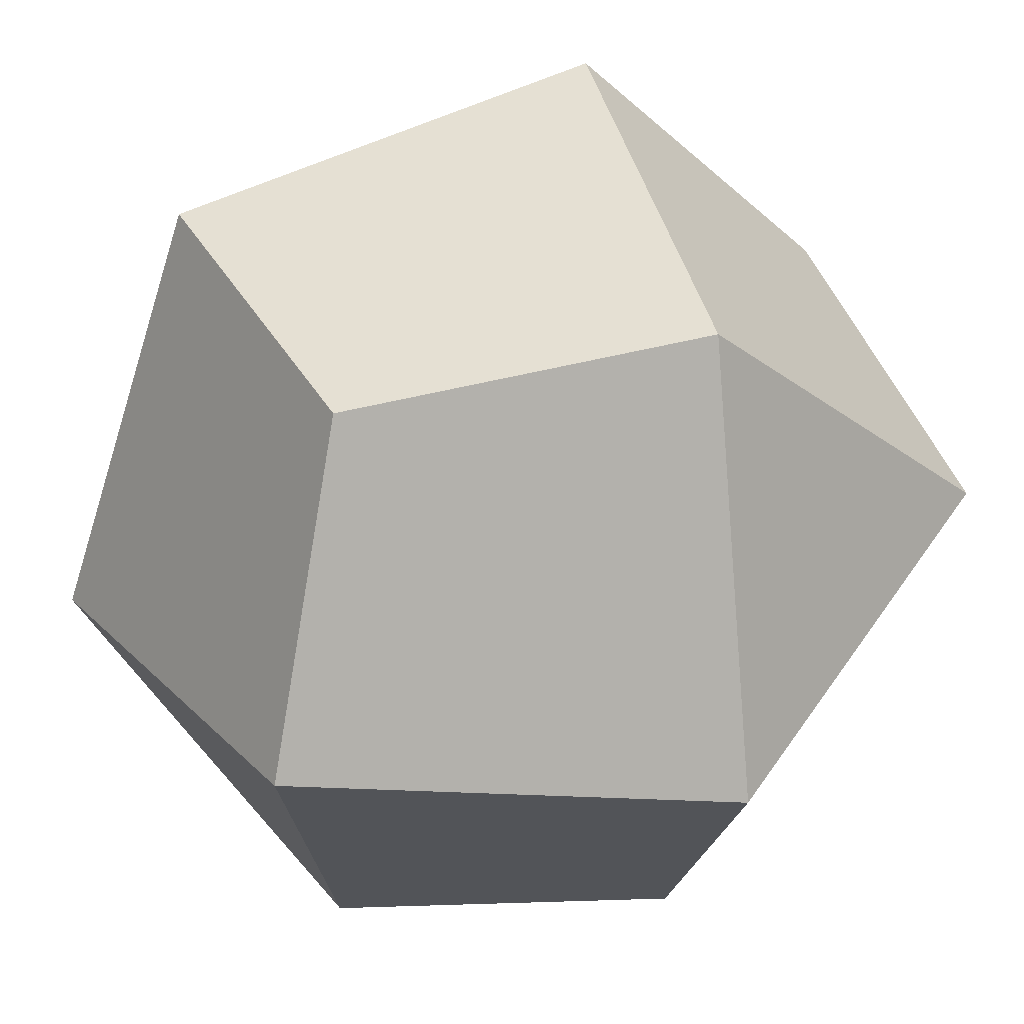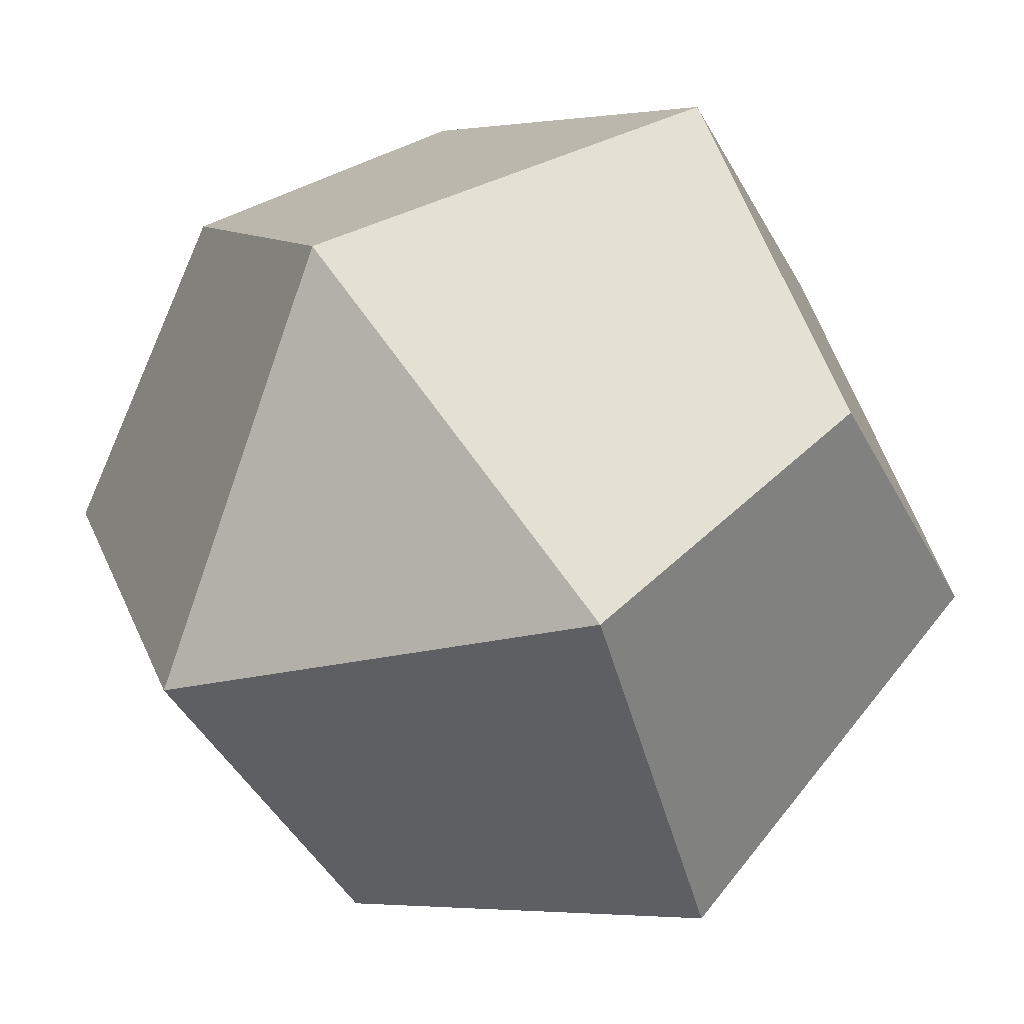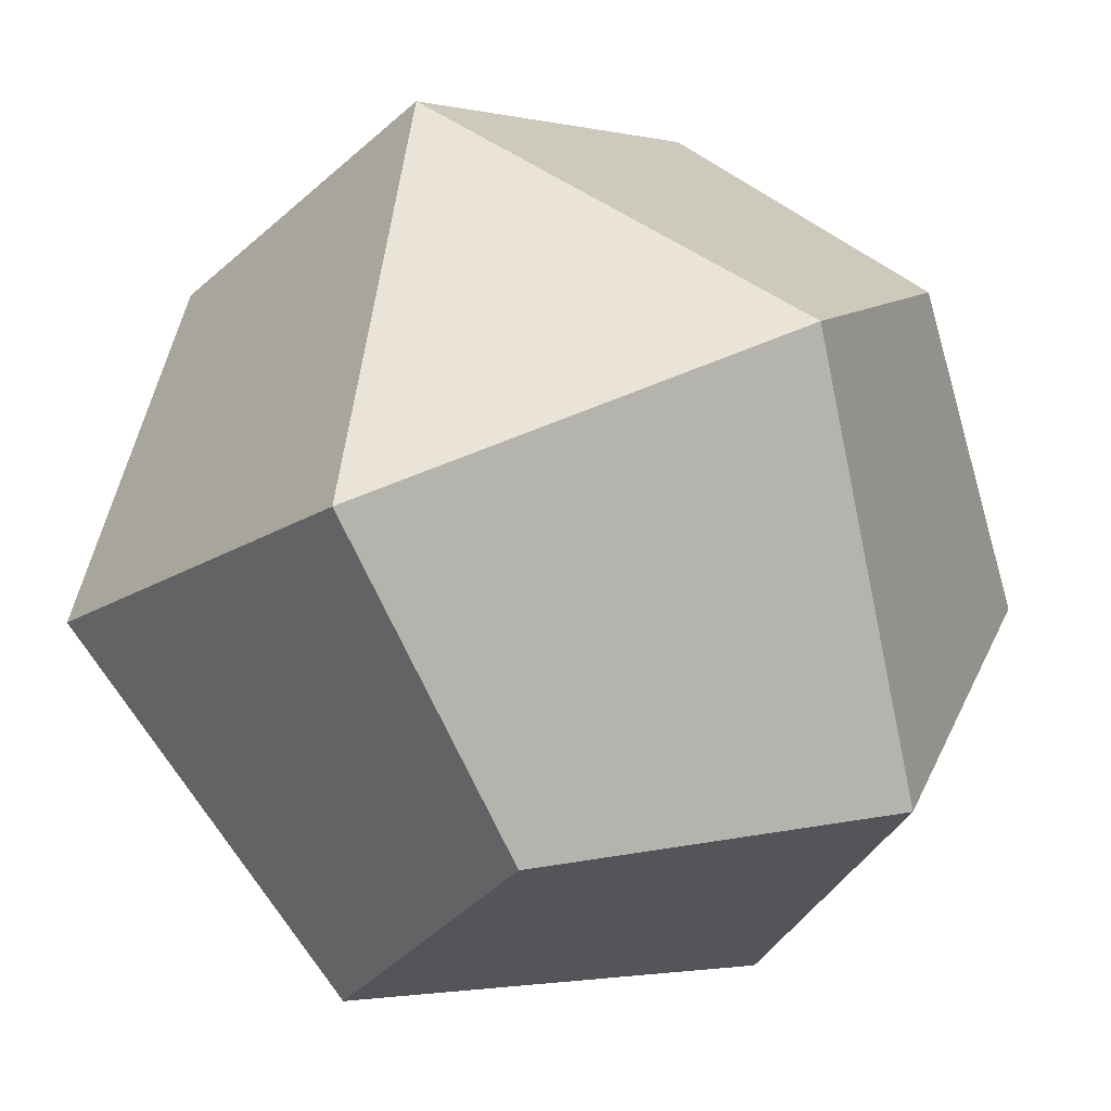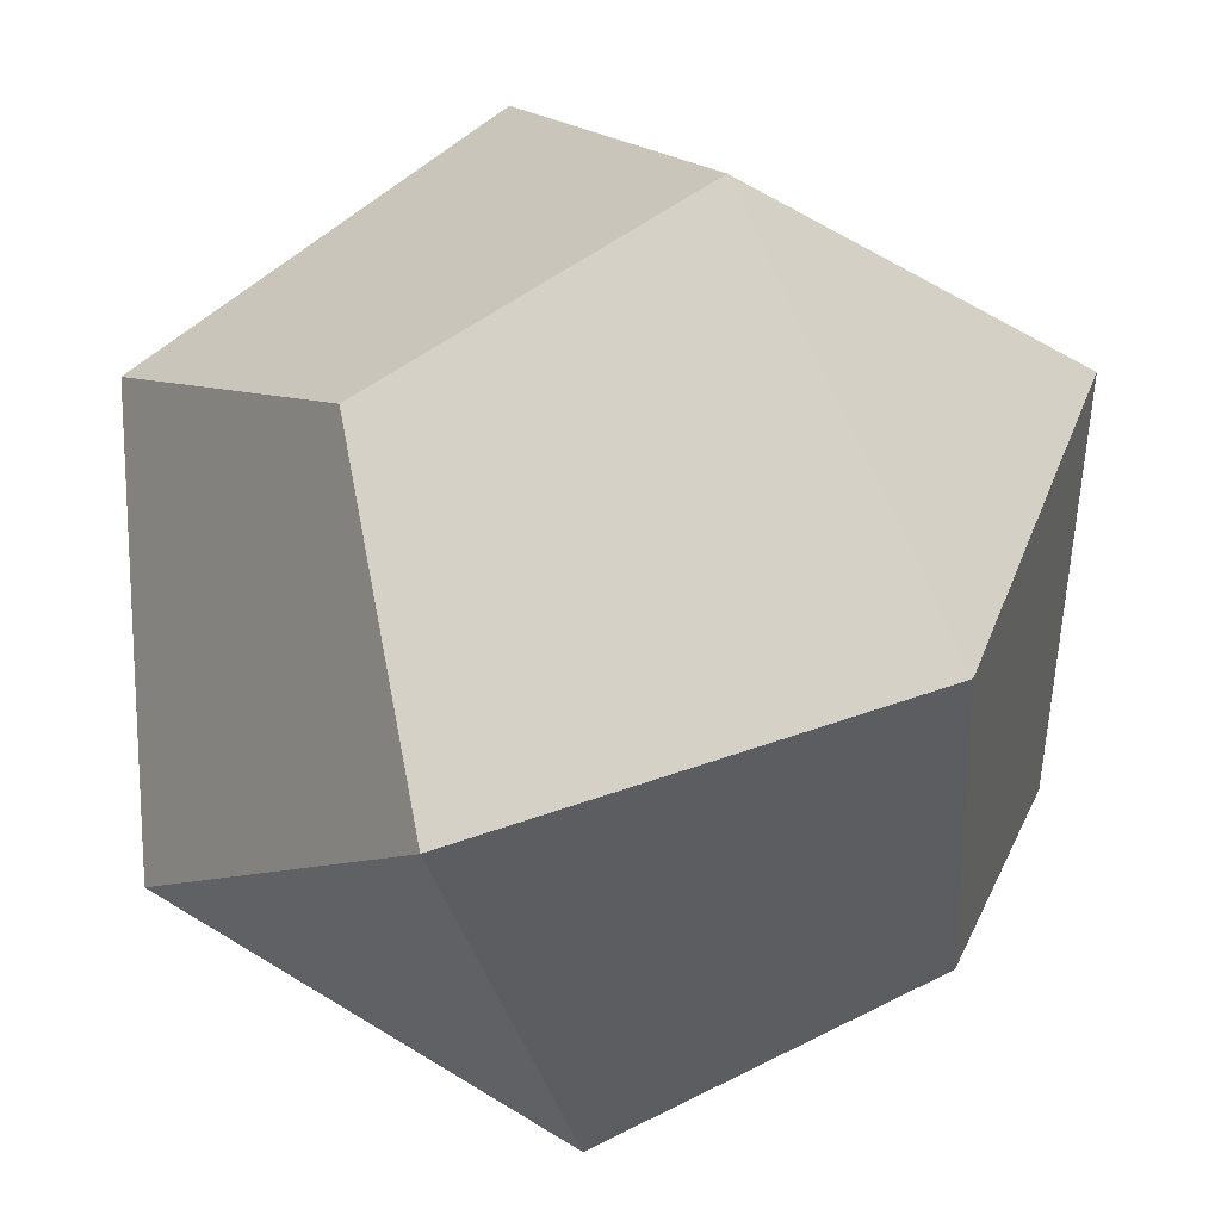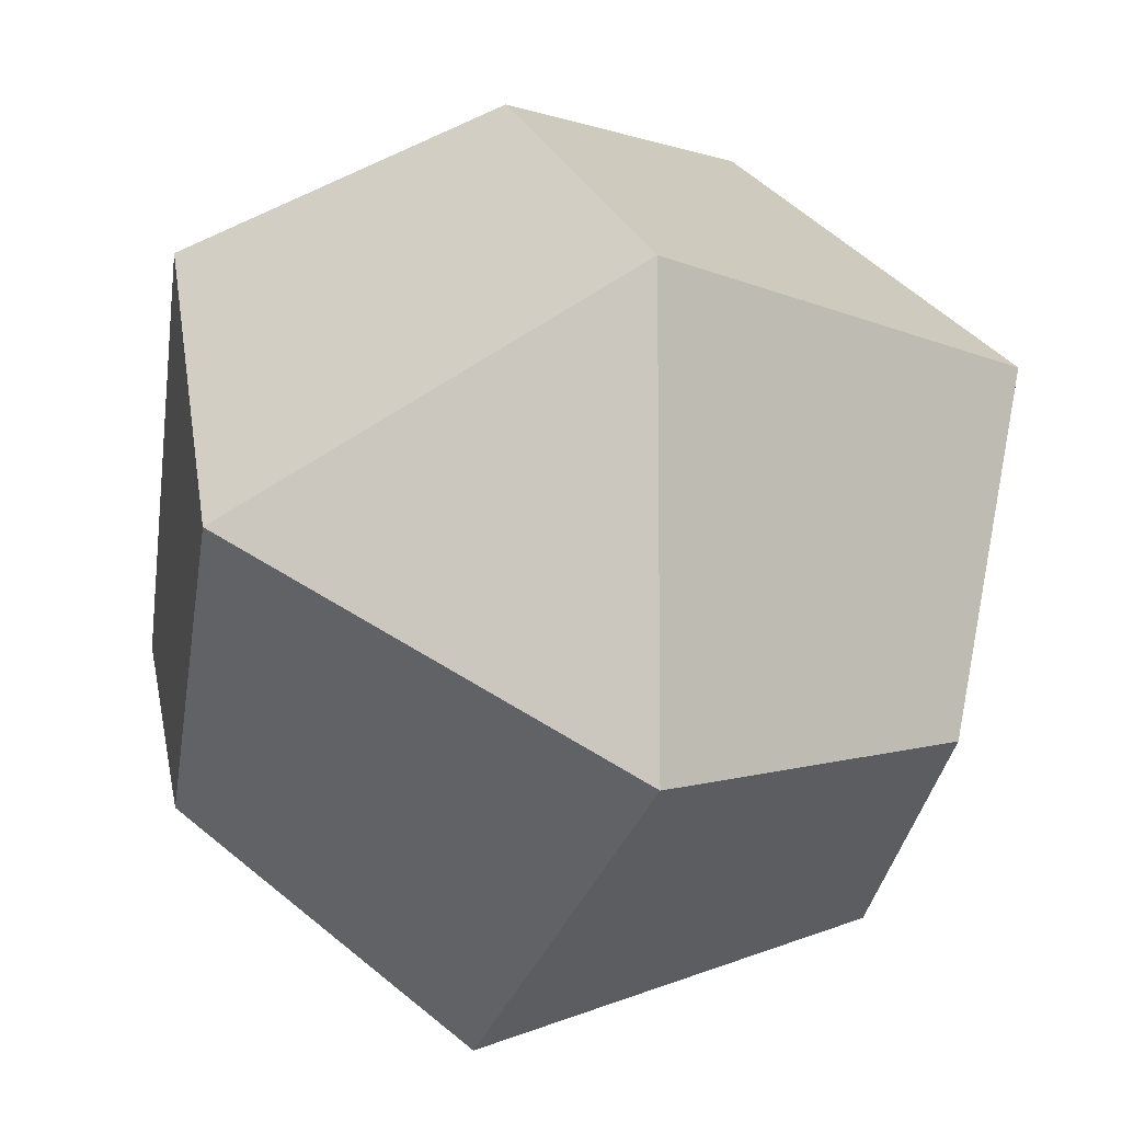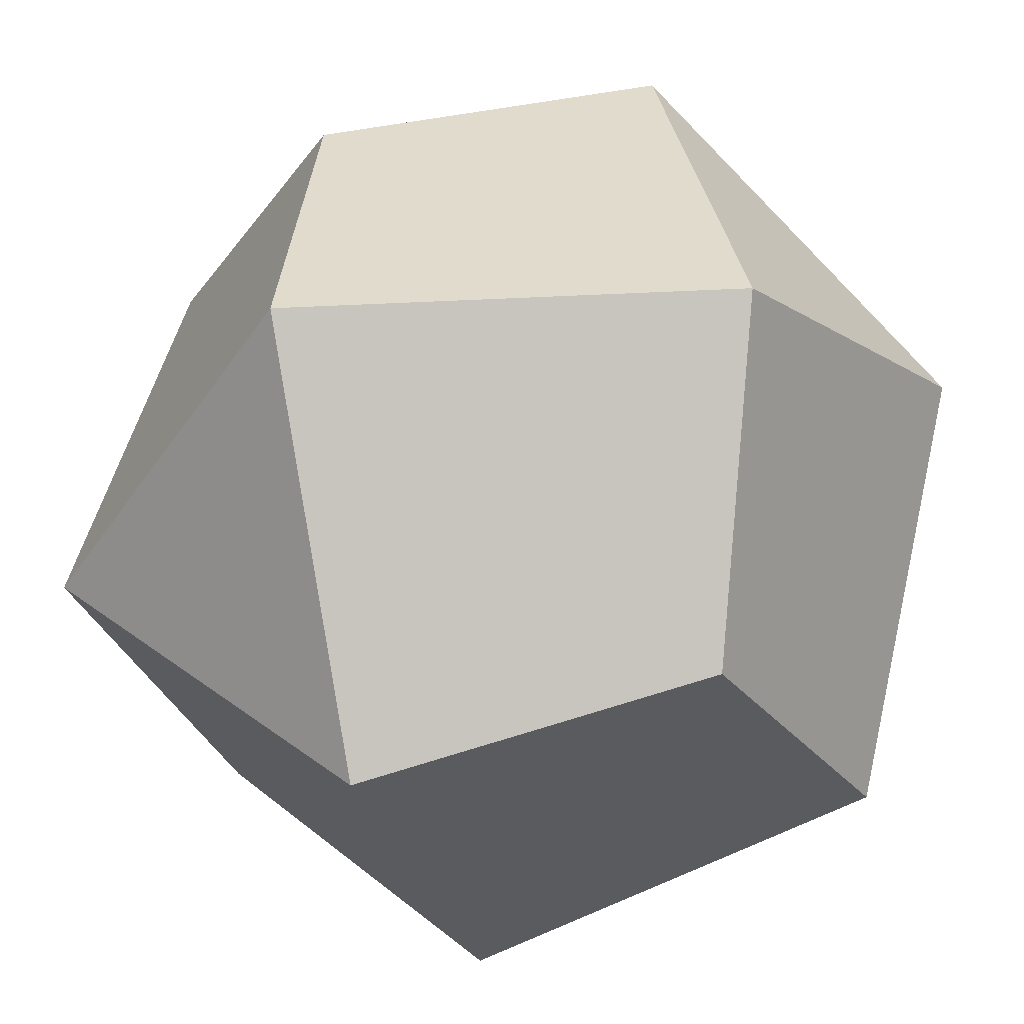
<metadata>
{"format":"obj","ext":"obj","renderer":"f3d","projection":"perspective","resolution":1024,"background":"white","views":[{"elev":-51.0,"azim":161.8,"up":"+Z"},{"elev":39.5,"azim":-108.6,"up":"+Y"},{"elev":2.4,"azim":-130.0,"up":"+Y"},{"elev":16.6,"azim":80.8,"up":"+Z"},{"elev":-40.1,"azim":-126.8,"up":"+Z"},{"elev":62.1,"azim":-167.5,"up":"+Z"}]}
</metadata>
<code>
o Propello Tetrahedron
v 0 0 0
v -0.09651 0.7459 0.3937
v -1.116 0.4666 0.3937
v -0.7459 -0.3937 -0.09651
v -0.4666 -0.3937 -1.116
v 0.3937 0.09651 -0.7459
v 0.3937 1.116 -0.4666
v 0 1.213 -1.213
v -0.09651 0.4666 -1.606
v -1.116 0.7459 -1.606
v -0.7459 1.606 -1.116
v -0.4666 1.606 -0.09651
v -1.213 1.213 0
v -1.606 1.116 -0.7459
v -1.606 0.09651 -0.4666
v -1.213 0 -1.213
g Propello Tetrahedron
f 1 2 3 4
f 1 4 5 6
f 1 6 7 2
f 8 9 10 11
f 8 11 12 7
f 8 7 6 9
f 13 3 2 12
f 13 12 11 14
f 13 14 15 3
f 16 10 9 5
f 16 5 4 15
f 16 15 14 10
f 2 7 12
f 9 6 5
f 3 15 4
f 10 14 11

</code>
